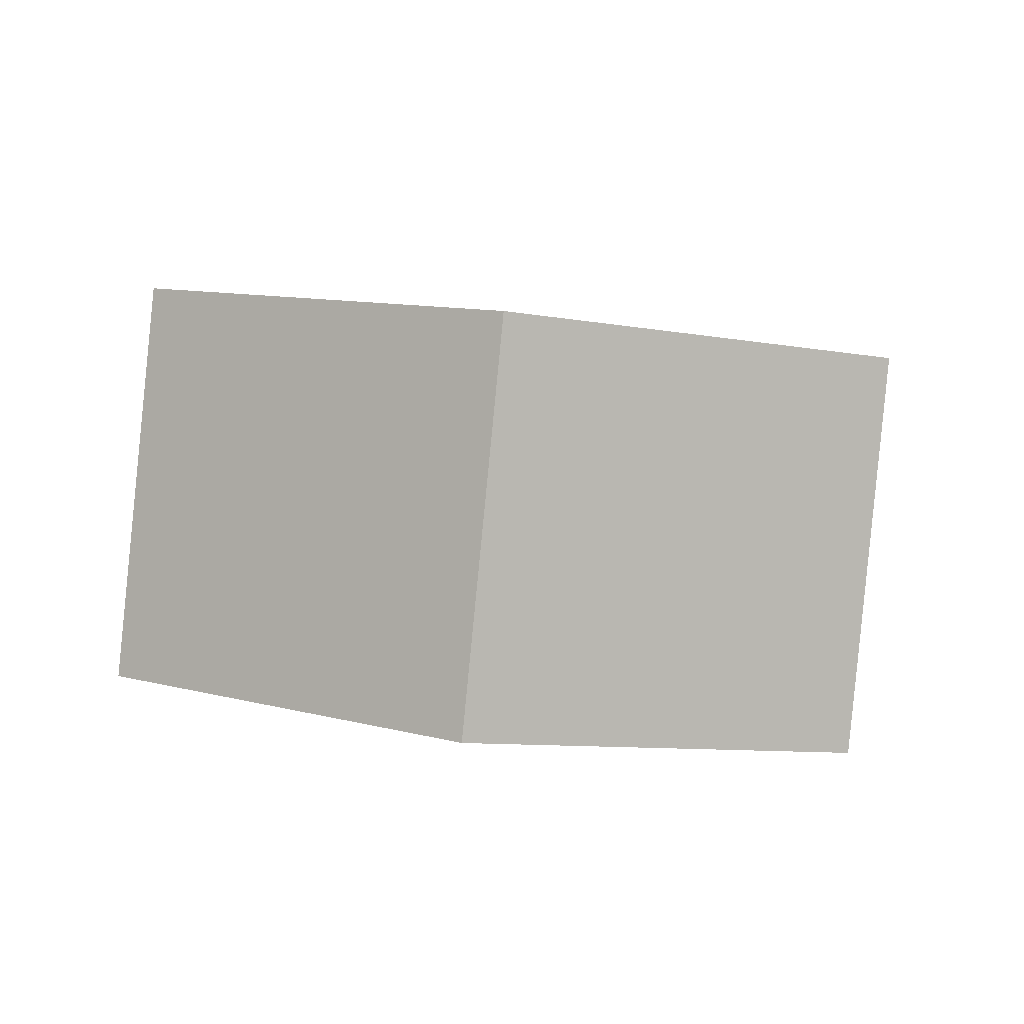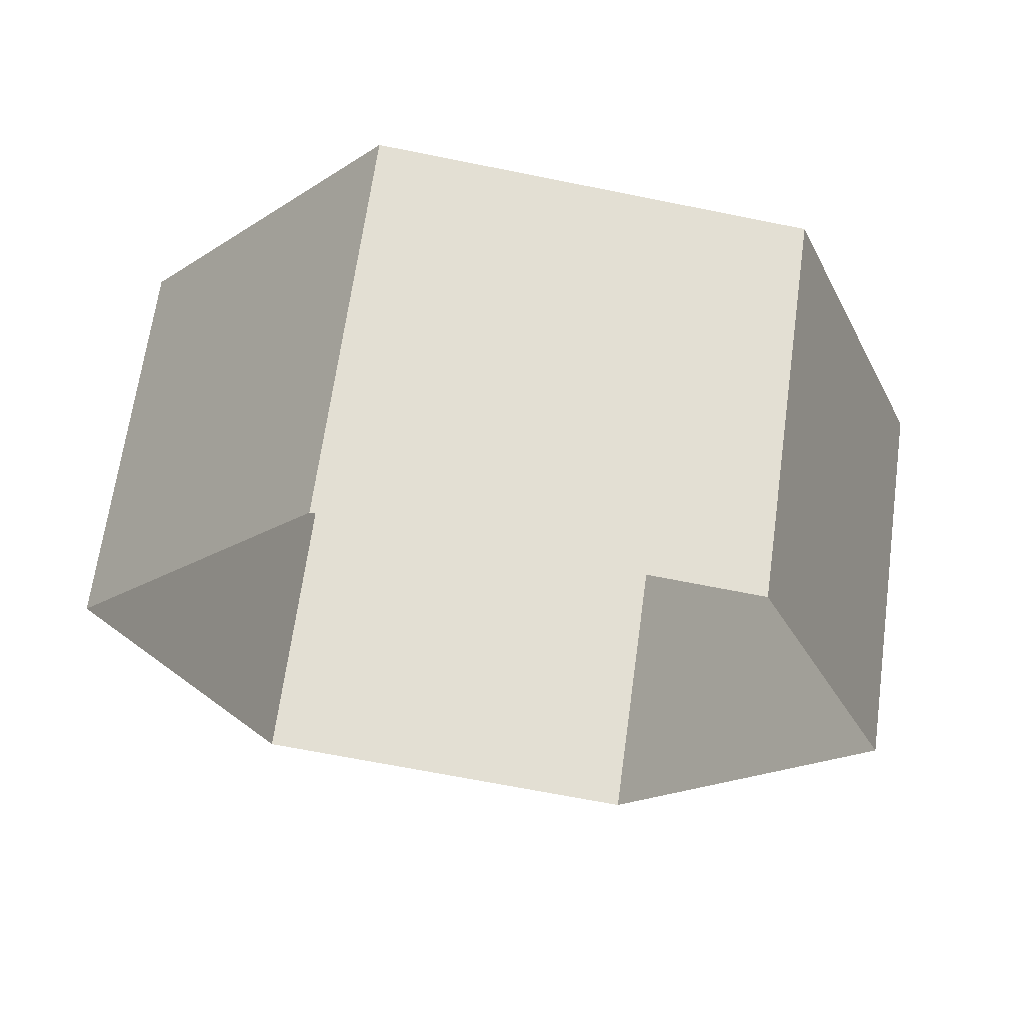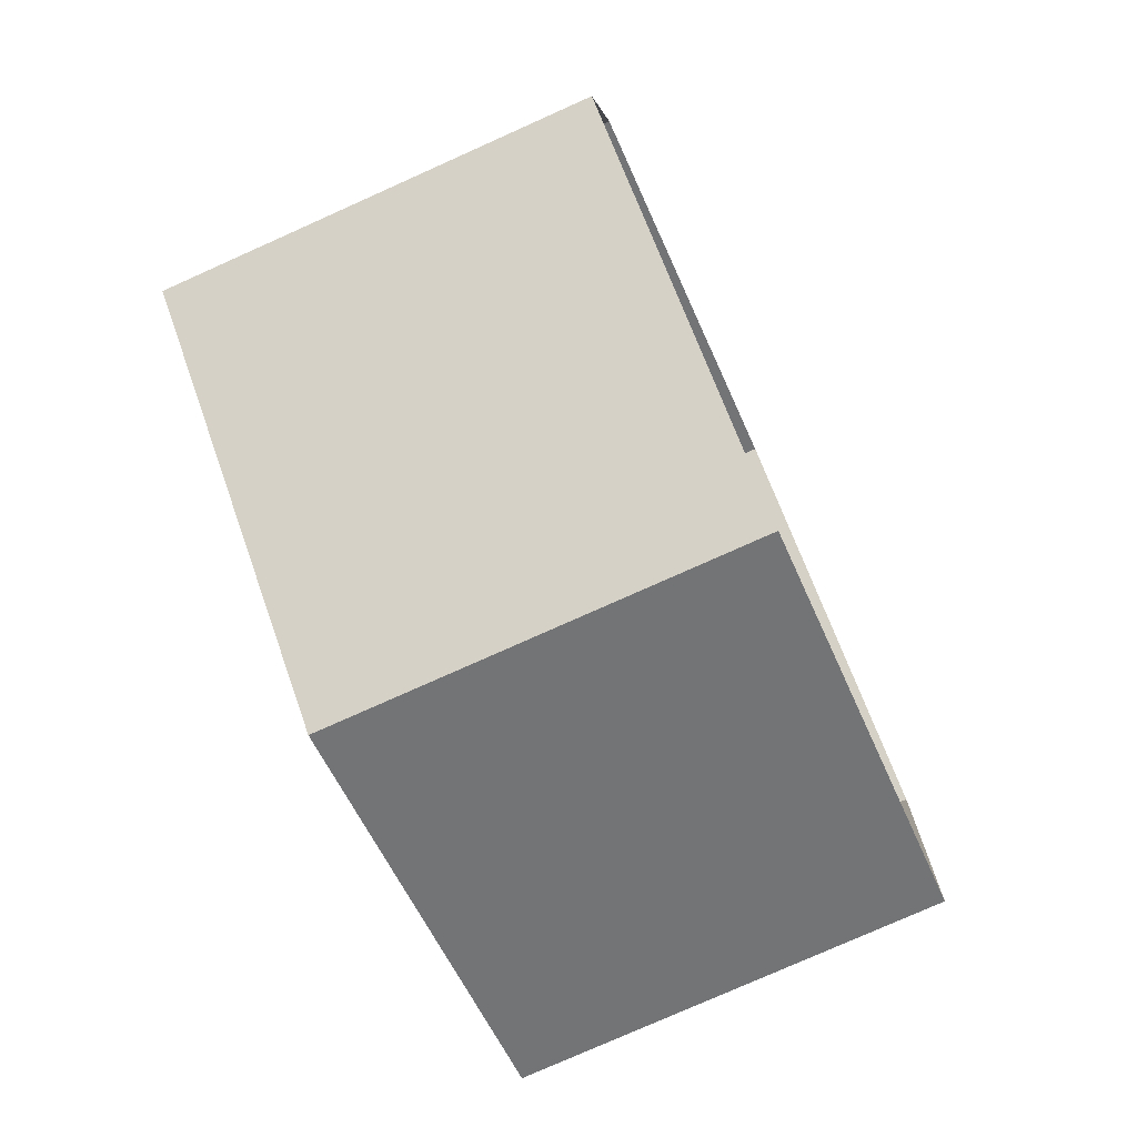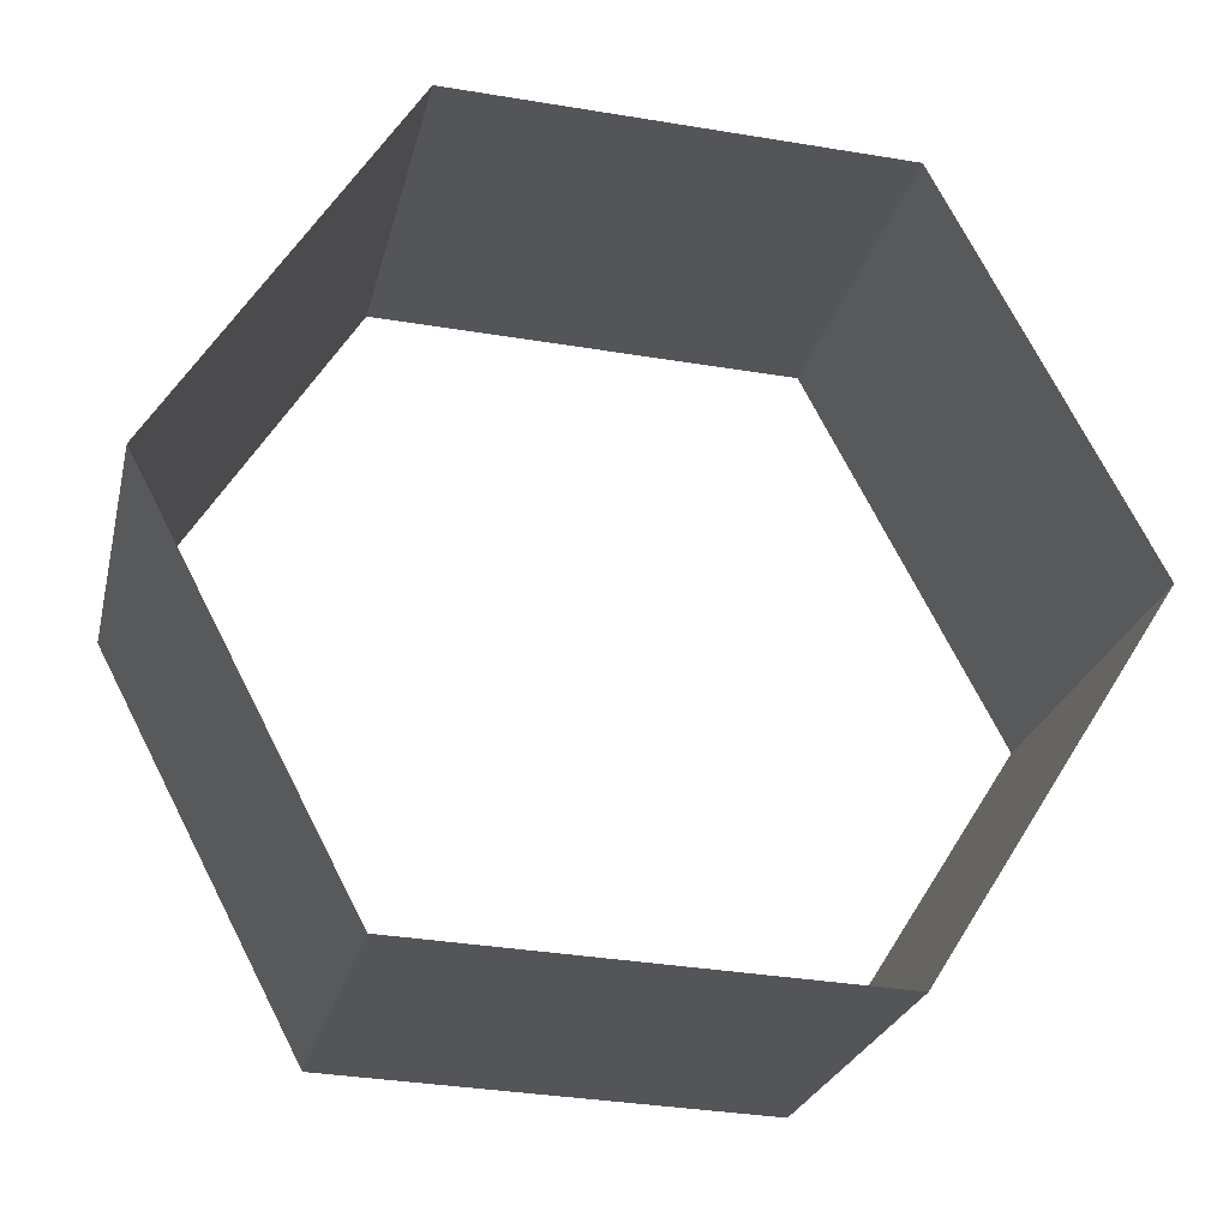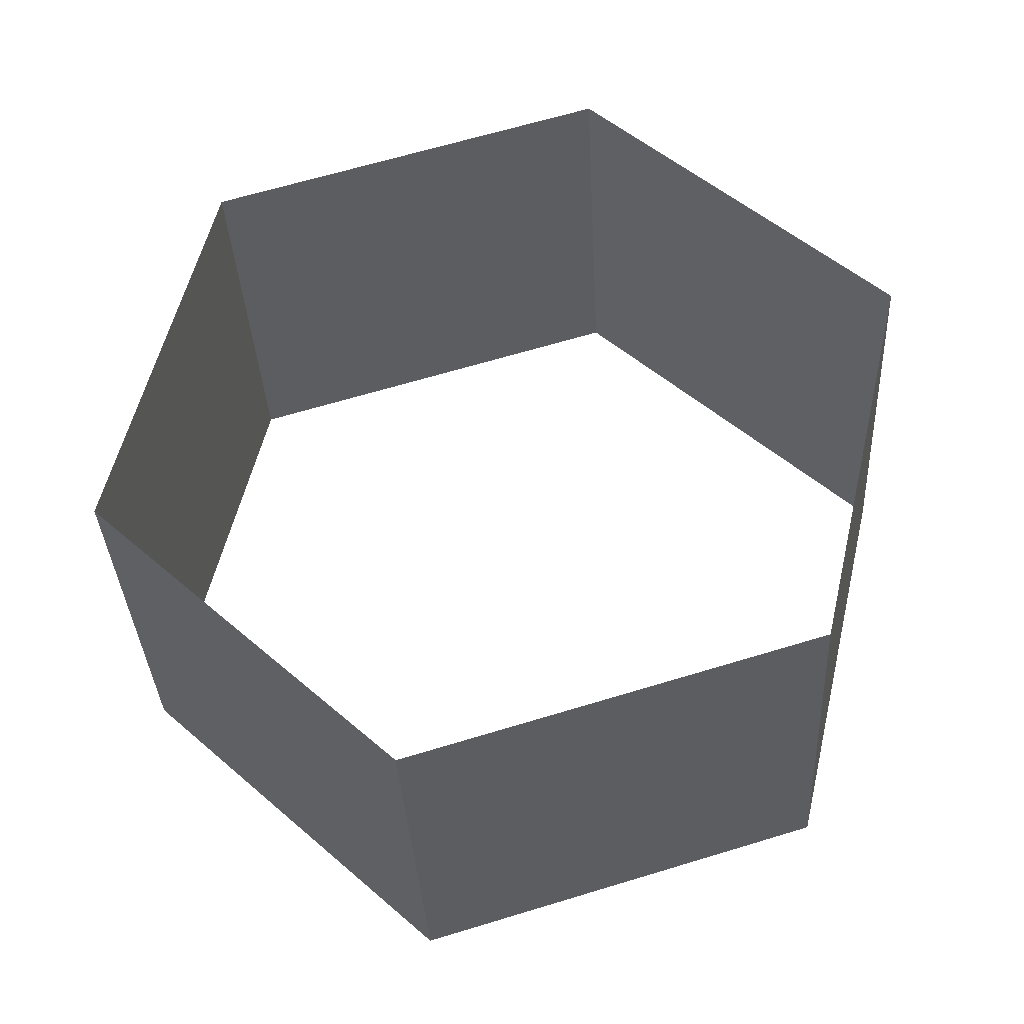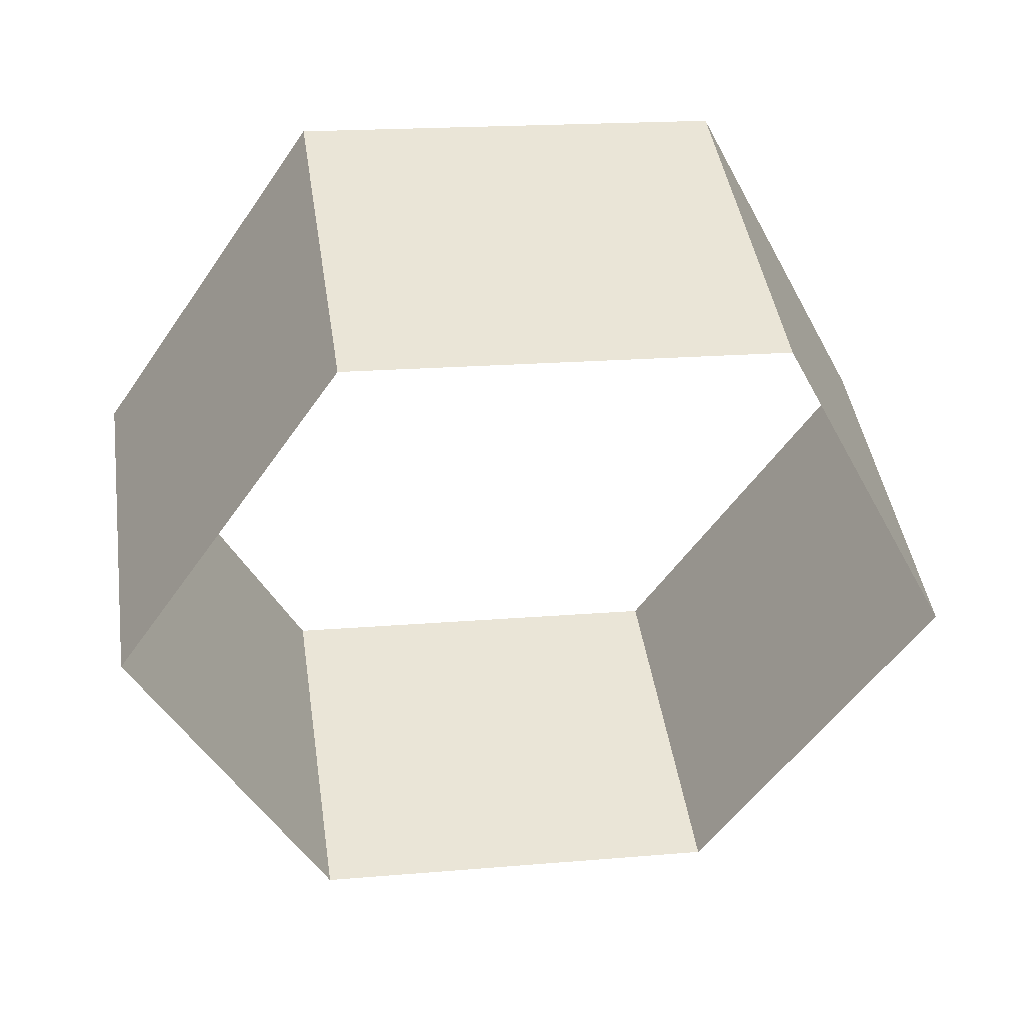
<metadata>
{"format":"obj","ext":"obj","renderer":"f3d","projection":"perspective","resolution":1024,"background":"white","views":[{"elev":10.6,"azim":34.0,"up":"+Y"},{"elev":-17.4,"azim":52.1,"up":"+Y"},{"elev":-51.9,"azim":-67.9,"up":"+Z"},{"elev":-34.2,"azim":167.3,"up":"+Z"},{"elev":64.3,"azim":-17.1,"up":"+Y"},{"elev":-52.4,"azim":-123.3,"up":"+Y"}]}
</metadata>
<code>
o mesh447/mesh447-geometry#mesh447-geometry
v 0.008783 -0.02707 0.8913
v 0.004742 -0.0185 0.8969
v 0.004742 -0.02585 0.8982
v 0.008783 -0.01972 0.89
v -0.003339 -0.0185 0.8969
v 0.004742 -0.02828 0.8844
v -0.003339 -0.02585 0.8982
v 0.004742 -0.02093 0.8831
v -0.00738 -0.01972 0.89
v -0.003339 -0.02828 0.8844
v -0.00738 -0.02707 0.8913
v -0.003339 -0.02093 0.8831
f 1 2 3
f 3 2 1
f 4 2 1
f 1 2 4
f 5 3 2
f 2 3 5
f 6 4 1
f 1 4 6
f 5 7 3
f 3 7 5
f 8 4 6
f 6 4 8
f 9 7 5
f 5 7 9
f 8 6 10
f 10 6 8
f 9 11 7
f 7 11 9
f 8 10 12
f 12 10 8
f 12 11 9
f 9 11 12
f 12 10 11
f 11 10 12

</code>
